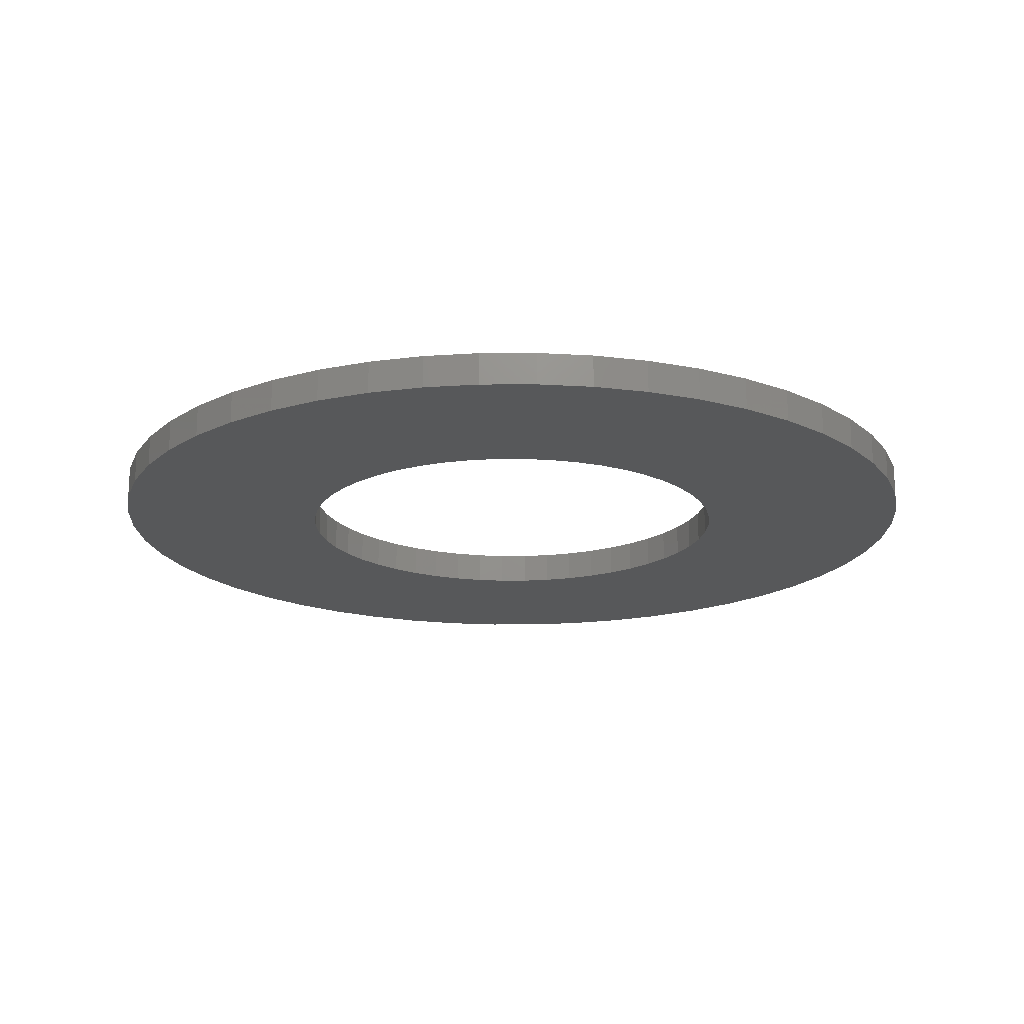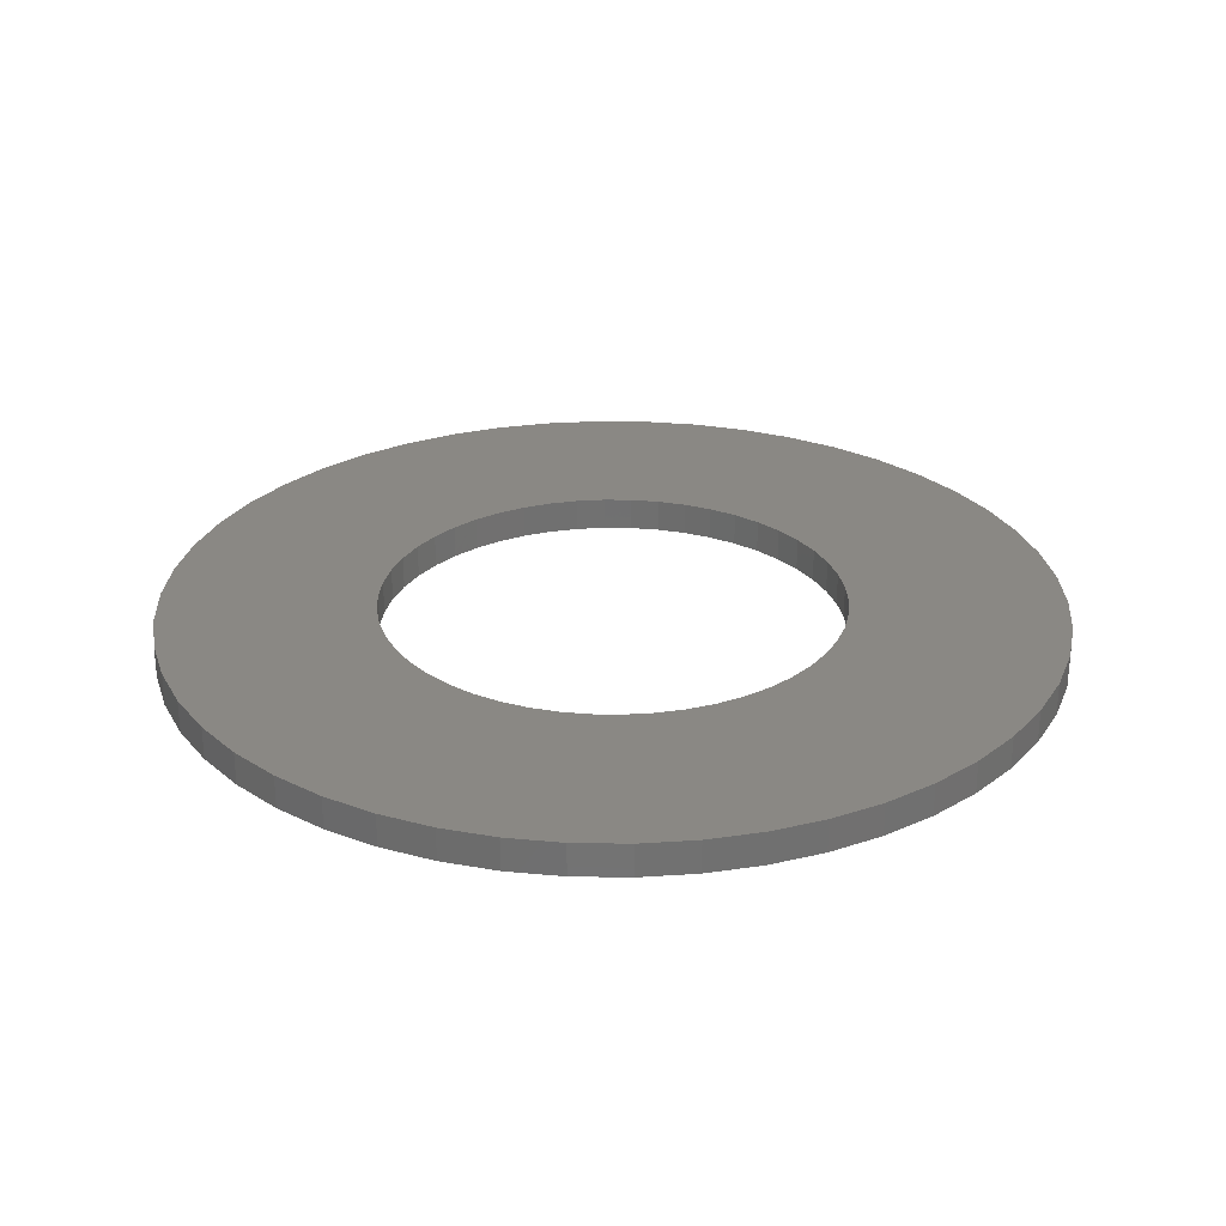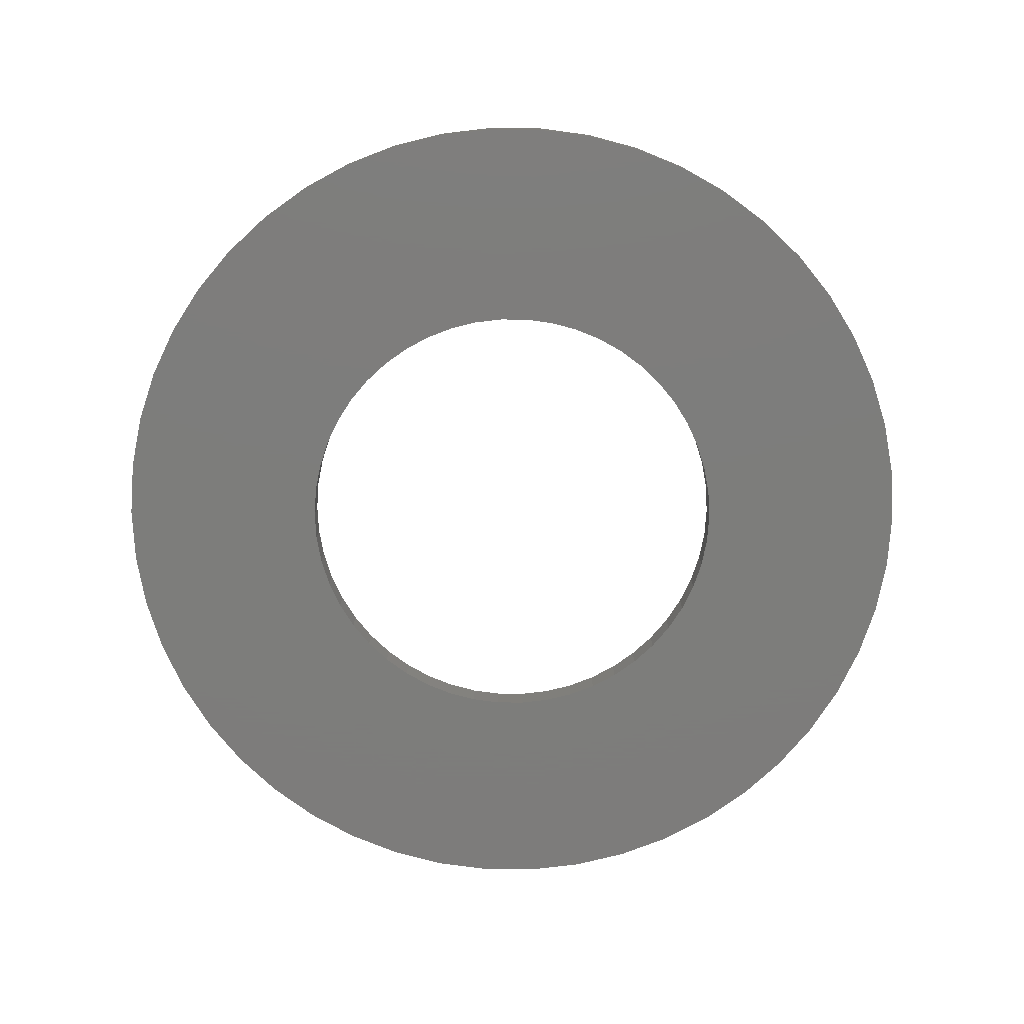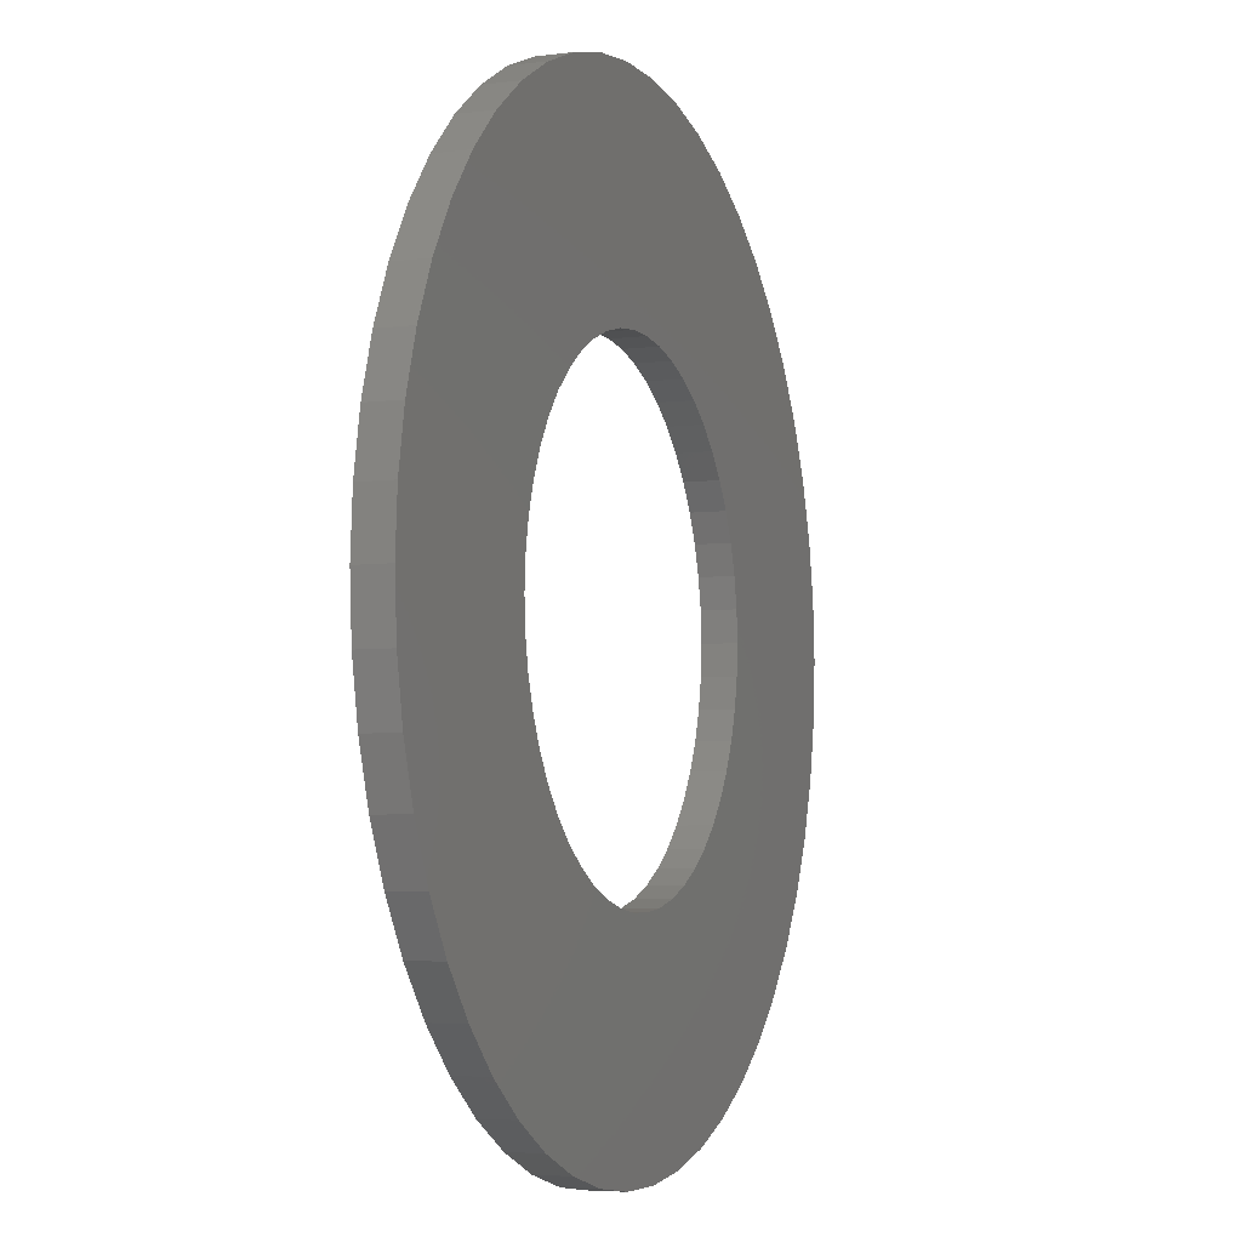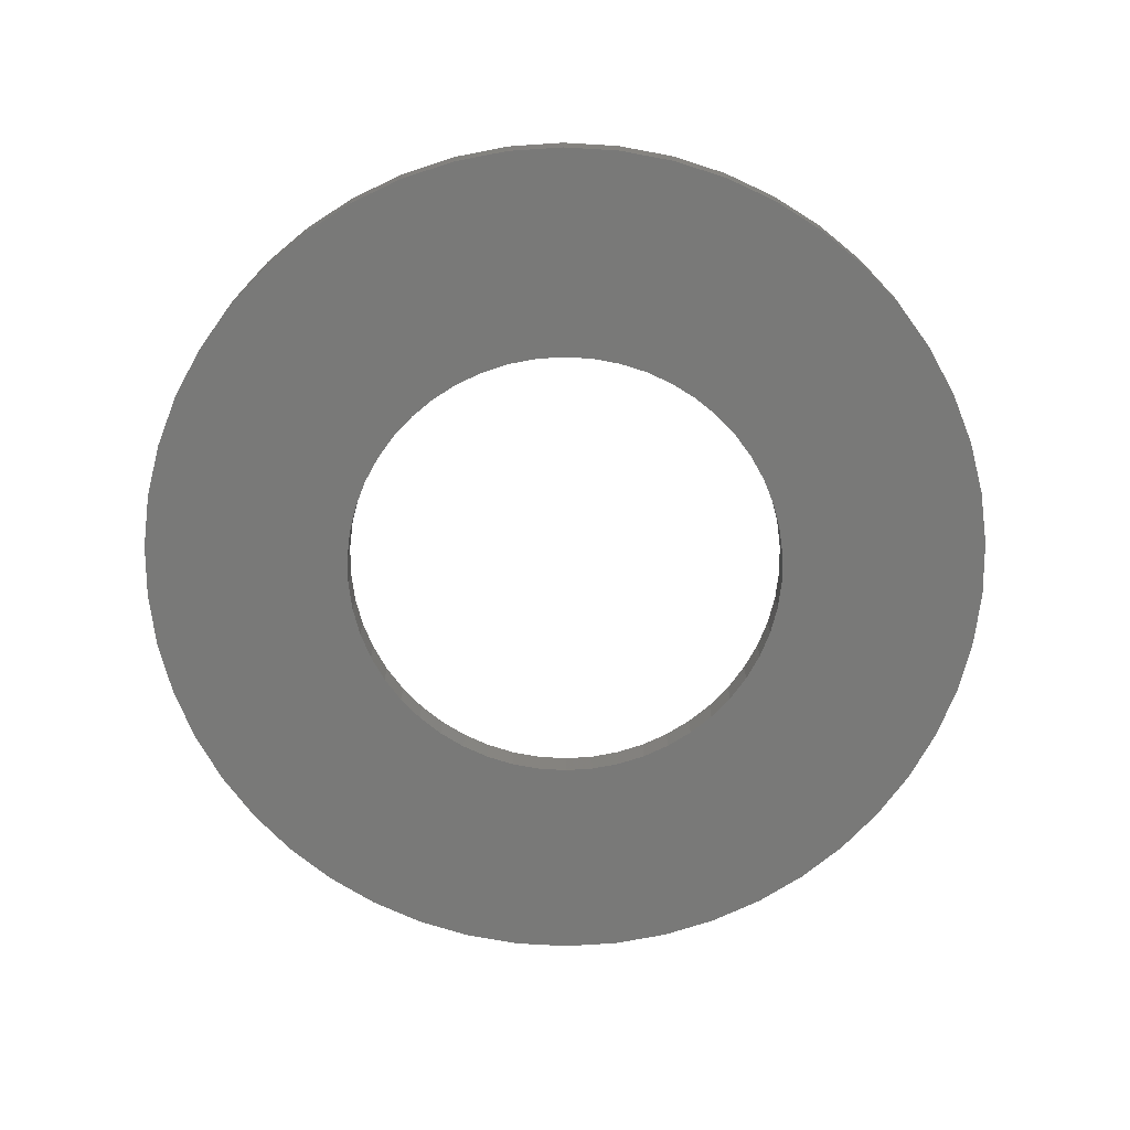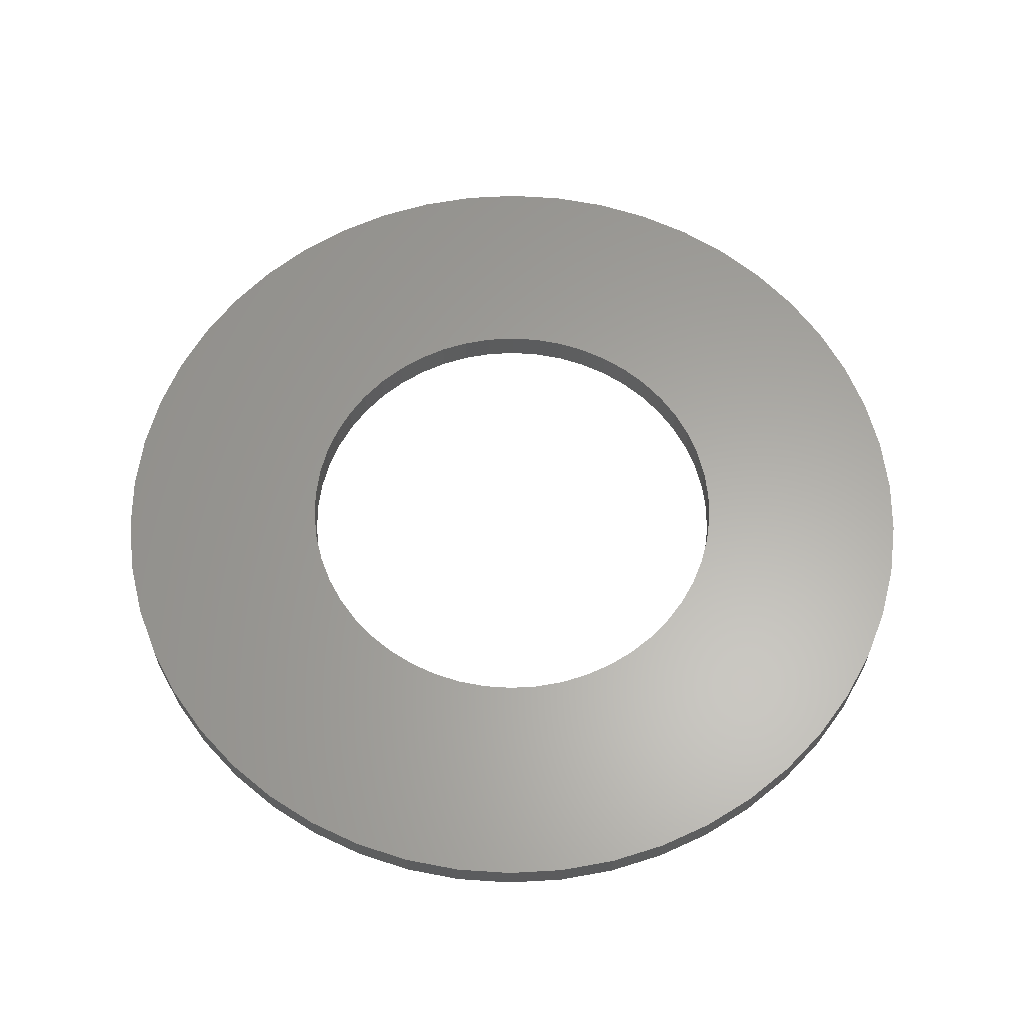
<metadata>
{"format":"stl","ext":"stl","renderer":"f3d","projection":"perspective","resolution":1024,"background":"white","views":[{"elev":-18.3,"azim":86.9,"up":"+Z"},{"elev":27.3,"azim":80.5,"up":"+Z"},{"elev":-76.5,"azim":165.1,"up":"+Z"},{"elev":-5.2,"azim":111.6,"up":"+Y"},{"elev":-71.6,"azim":140.6,"up":"+Z"},{"elev":62.3,"azim":-39.3,"up":"+Z"}]}
</metadata>
<code>
# stl→obj: 200 verts, 400 faces
v 13.5 0 0.5
v 13.39 1.692 -0.5
v 13.39 1.692 0.5
v 13.5 0 -0.5
v -13.5 0 -0.5
v -13.39 1.692 0.5
v -13.39 1.692 -0.5
v -13.5 0 0.5
v 0.8477 13.47 -0.5
v -0.8477 13.47 0.5
v 0.8477 13.47 0.5
v -0.8477 13.47 -0.5
v -0.8477 -13.47 -0.5
v 0.8477 -13.47 0.5
v -0.8477 -13.47 0.5
v 0.8477 -13.47 -0.5
v 9.841 9.241 -0.5
v 8.605 10.4 0.5
v 9.841 9.241 0.5
v 8.605 10.4 -0.5
v -8.605 10.4 -0.5
v -9.841 9.241 0.5
v -8.605 10.4 0.5
v -9.841 9.241 -0.5
v -4.172 12.84 -0.5
v -5.748 12.22 0.5
v -4.172 12.84 0.5
v -5.748 12.22 -0.5
v 12.55 -4.97 0.5
v 13.08 -3.357 -0.5
v 13.08 -3.357 0.5
v 12.55 -4.97 -0.5
v 12.55 4.97 0.5
v 11.83 6.504 -0.5
v 11.83 6.504 0.5
v 12.55 4.97 -0.5
v 13.08 3.357 -0.5
v 13.08 3.357 0.5
v 10.92 7.935 -0.5
v 10.92 7.935 0.5
v 5.748 12.22 -0.5
v 4.172 12.84 0.5
v 5.748 12.22 0.5
v 4.172 12.84 -0.5
v 2.53 13.26 0.5
v 2.53 13.26 -0.5
v 7.234 11.4 -0.5
v 7.234 11.4 0.5
v -12.55 4.97 -0.5
v -11.83 6.504 0.5
v -11.83 6.504 -0.5
v -12.55 4.97 0.5
v -13.08 3.357 -0.5
v -13.08 3.357 0.5
v -2.53 13.26 -0.5
v -2.53 13.26 0.5
v 2.53 -13.26 0.5
v 2.53 -13.26 -0.5
v -10.92 7.935 0.5
v -10.92 7.935 -0.5
v 7 0 0.5
v 6.945 0.8773 0.5
v 13.39 -1.692 0.5
v 6.78 1.741 0.5
v 6.945 -0.8773 0.5
v 6.508 2.577 0.5
v 6.134 3.372 0.5
v 6.78 -1.741 0.5
v 5.663 4.114 0.5
v 5.103 4.792 0.5
v 6.508 -2.577 0.5
v 4.462 5.394 0.5
v 11.83 -6.504 0.5
v 6.134 -3.372 0.5
v 3.751 5.91 0.5
v 2.98 6.334 0.5
v 2.163 6.657 0.5
v 1.312 6.876 0.5
v 0.4395 6.986 0.5
v -0.4395 6.986 0.5
v -1.312 6.876 0.5
v -2.163 6.657 0.5
v -2.98 6.334 0.5
v -3.751 5.91 0.5
v -7.234 11.4 0.5
v -4.462 5.394 0.5
v -5.103 4.792 0.5
v -5.663 4.114 0.5
v -6.134 3.372 0.5
v 10.92 -7.935 0.5
v 5.663 -4.114 0.5
v 9.841 -9.241 0.5
v 5.103 -4.792 0.5
v 8.605 -10.4 0.5
v 4.462 -5.394 0.5
v 7.234 -11.4 0.5
v 3.751 -5.91 0.5
v 5.748 -12.22 0.5
v 2.98 -6.334 0.5
v 4.172 -12.84 0.5
v 2.163 -6.657 0.5
v 1.312 -6.876 0.5
v 0.4395 -6.986 0.5
v -0.4395 -6.986 0.5
v -1.312 -6.876 0.5
v -2.53 -13.26 0.5
v -2.163 -6.657 0.5
v -4.172 -12.84 0.5
v -2.98 -6.334 0.5
v -5.748 -12.22 0.5
v -3.751 -5.91 0.5
v -7.234 -11.4 0.5
v -4.462 -5.394 0.5
v -8.605 -10.4 0.5
v -5.103 -4.792 0.5
v -9.841 -9.241 0.5
v -5.663 -4.114 0.5
v -10.92 -7.935 0.5
v -6.134 -3.372 0.5
v -11.83 -6.504 0.5
v -6.508 -2.577 0.5
v -12.55 -4.97 0.5
v -6.78 -1.741 0.5
v -13.08 -3.357 0.5
v -6.945 -0.8773 0.5
v -13.39 -1.692 0.5
v -7 0 0.5
v -6.508 2.577 0.5
v -6.78 1.741 0.5
v -6.945 0.8773 0.5
v -7.234 11.4 -0.5
v 13.39 -1.692 -0.5
v 10.92 -7.935 -0.5
v 9.841 -9.241 -0.5
v 11.83 -6.504 -0.5
v 7 0 -0.5
v 6.945 -0.8773 -0.5
v 6.78 -1.741 -0.5
v 6.945 0.8773 -0.5
v 6.508 -2.577 -0.5
v 6.134 -3.372 -0.5
v 6.78 1.741 -0.5
v 5.663 -4.114 -0.5
v 5.103 -4.792 -0.5
v 8.605 -10.4 -0.5
v 6.508 2.577 -0.5
v 4.462 -5.394 -0.5
v 7.234 -11.4 -0.5
v 6.134 3.372 -0.5
v 3.751 -5.91 -0.5
v 5.748 -12.22 -0.5
v 2.98 -6.334 -0.5
v 4.172 -12.84 -0.5
v 2.163 -6.657 -0.5
v 1.312 -6.876 -0.5
v 0.4395 -6.986 -0.5
v -0.4395 -6.986 -0.5
v -1.312 -6.876 -0.5
v -2.53 -13.26 -0.5
v -2.163 -6.657 -0.5
v -4.172 -12.84 -0.5
v -2.98 -6.334 -0.5
v -5.748 -12.22 -0.5
v -3.751 -5.91 -0.5
v -7.234 -11.4 -0.5
v -4.462 -5.394 -0.5
v -8.605 -10.4 -0.5
v -5.103 -4.792 -0.5
v -9.841 -9.241 -0.5
v -5.663 -4.114 -0.5
v -10.92 -7.935 -0.5
v -11.83 -6.504 -0.5
v -6.134 -3.372 -0.5
v 5.663 4.114 -0.5
v 5.103 4.792 -0.5
v 4.462 5.394 -0.5
v 3.751 5.91 -0.5
v 2.98 6.334 -0.5
v 2.163 6.657 -0.5
v 1.312 6.876 -0.5
v 0.4395 6.986 -0.5
v -0.4395 6.986 -0.5
v -1.312 6.876 -0.5
v -2.163 6.657 -0.5
v -2.98 6.334 -0.5
v -3.751 5.91 -0.5
v -4.462 5.394 -0.5
v -5.103 4.792 -0.5
v -5.663 4.114 -0.5
v -6.134 3.372 -0.5
v -6.508 2.577 -0.5
v -6.78 1.741 -0.5
v -6.945 0.8773 -0.5
v -7 0 -0.5
v -6.508 -2.577 -0.5
v -12.55 -4.97 -0.5
v -6.78 -1.741 -0.5
v -13.08 -3.357 -0.5
v -6.945 -0.8773 -0.5
v -13.39 -1.692 -0.5
f 1 2 3
f 2 1 4
f 5 6 7
f 6 5 8
f 9 10 11
f 10 9 12
f 13 14 15
f 14 13 16
f 17 18 19
f 18 17 20
f 21 22 23
f 22 21 24
f 25 26 27
f 26 25 28
f 29 30 31
f 30 29 32
f 33 34 35
f 34 33 36
f 3 37 38
f 37 3 2
f 35 39 40
f 39 35 34
f 41 42 43
f 42 41 44
f 44 45 42
f 45 44 46
f 47 43 48
f 43 47 41
f 49 50 51
f 50 49 52
f 53 52 49
f 52 53 54
f 55 27 56
f 27 55 25
f 16 57 14
f 57 16 58
f 38 36 33
f 36 38 37
f 40 17 19
f 17 40 39
f 46 11 45
f 11 46 9
f 20 48 18
f 48 20 47
f 51 59 60
f 59 51 50
f 60 22 24
f 22 60 59
f 7 54 53
f 54 7 6
f 61 1 3
f 62 3 38
f 1 61 63
f 64 38 33
f 65 63 61
f 66 33 35
f 63 65 31
f 67 35 40
f 68 31 65
f 69 40 19
f 31 68 29
f 70 19 18
f 71 29 68
f 72 18 48
f 29 71 73
f 74 73 71
f 3 62 61
f 38 64 62
f 33 66 64
f 35 67 66
f 75 48 43
f 40 69 67
f 19 70 69
f 18 72 70
f 76 43 42
f 48 75 72
f 43 76 75
f 77 42 45
f 42 77 76
f 45 78 77
f 11 78 45
f 11 79 78
f 11 80 79
f 10 80 11
f 10 81 80
f 56 81 10
f 81 56 82
f 27 82 56
f 82 27 83
f 26 83 27
f 83 26 84
f 85 84 26
f 84 85 86
f 23 86 85
f 86 23 87
f 22 87 23
f 87 22 88
f 59 88 22
f 50 89 59
f 88 59 89
f 73 74 90
f 91 90 74
f 90 91 92
f 93 92 91
f 92 93 94
f 95 94 93
f 94 95 96
f 97 96 95
f 96 97 98
f 99 98 97
f 98 99 100
f 101 100 99
f 100 101 57
f 102 57 101
f 102 14 57
f 103 14 102
f 104 14 103
f 104 15 14
f 105 15 104
f 106 105 107
f 105 106 15
f 108 107 109
f 110 109 111
f 107 108 106
f 112 111 113
f 114 113 115
f 116 115 117
f 109 110 108
f 118 117 119
f 120 119 121
f 122 121 123
f 124 123 125
f 111 112 110
f 126 125 127
f 89 50 128
f 52 128 50
f 113 114 112
f 128 52 129
f 115 116 114
f 54 129 52
f 117 118 116
f 129 54 130
f 119 120 118
f 6 130 54
f 121 122 120
f 130 6 127
f 123 124 122
f 8 127 6
f 125 126 124
f 127 8 126
f 28 85 26
f 85 28 131
f 131 23 85
f 23 131 21
f 12 56 10
f 56 12 55
f 63 4 1
f 4 63 132
f 92 133 90
f 133 92 134
f 73 32 29
f 32 73 135
f 31 132 63
f 132 31 30
f 136 4 132
f 137 132 30
f 4 136 2
f 138 30 32
f 139 2 136
f 140 32 135
f 2 139 37
f 141 135 133
f 142 37 139
f 143 133 134
f 37 142 36
f 144 134 145
f 146 36 142
f 147 145 148
f 36 146 34
f 149 34 146
f 132 137 136
f 30 138 137
f 32 140 138
f 135 141 140
f 150 148 151
f 133 143 141
f 134 144 143
f 145 147 144
f 152 151 153
f 148 150 147
f 151 152 150
f 154 153 58
f 153 154 152
f 58 155 154
f 16 155 58
f 16 156 155
f 16 157 156
f 13 157 16
f 13 158 157
f 159 158 13
f 158 159 160
f 161 160 159
f 160 161 162
f 163 162 161
f 162 163 164
f 165 164 163
f 164 165 166
f 167 166 165
f 166 167 168
f 169 168 167
f 168 169 170
f 171 170 169
f 172 173 171
f 170 171 173
f 34 149 39
f 174 39 149
f 39 174 17
f 175 17 174
f 17 175 20
f 176 20 175
f 20 176 47
f 177 47 176
f 47 177 41
f 178 41 177
f 41 178 44
f 179 44 178
f 44 179 46
f 180 46 179
f 180 9 46
f 181 9 180
f 182 9 181
f 182 12 9
f 183 12 182
f 55 183 184
f 183 55 12
f 25 184 185
f 28 185 186
f 184 25 55
f 131 186 187
f 21 187 188
f 24 188 189
f 185 28 25
f 60 189 190
f 51 190 191
f 49 191 192
f 53 192 193
f 186 131 28
f 7 193 194
f 173 172 195
f 196 195 172
f 187 21 131
f 195 196 197
f 188 24 21
f 198 197 196
f 189 60 24
f 197 198 199
f 190 51 60
f 200 199 198
f 191 49 51
f 199 200 194
f 192 53 49
f 5 194 200
f 193 7 53
f 194 5 7
f 151 96 98
f 96 151 148
f 145 92 94
f 92 145 134
f 90 135 73
f 135 90 133
f 161 106 108
f 106 161 159
f 169 118 171
f 118 169 116
f 171 120 172
f 120 171 118
f 196 124 198
f 124 196 122
f 153 98 100
f 98 153 151
f 58 100 57
f 100 58 153
f 159 15 106
f 15 159 13
f 163 108 110
f 108 163 161
f 169 114 116
f 114 169 167
f 172 122 196
f 122 172 120
f 198 126 200
f 126 198 124
f 200 8 5
f 8 200 126
f 148 94 96
f 94 148 145
f 165 110 112
f 110 165 163
f 167 112 114
f 112 167 165
f 136 62 139
f 62 136 61
f 127 193 130
f 193 127 194
f 182 79 80
f 79 182 181
f 156 104 103
f 104 156 157
f 176 70 72
f 70 176 175
f 188 86 87
f 86 188 187
f 185 82 83
f 82 185 184
f 146 67 149
f 67 146 66
f 139 64 142
f 64 139 62
f 179 76 77
f 76 179 178
f 178 75 76
f 75 178 177
f 128 190 89
f 190 128 191
f 129 191 128
f 191 129 192
f 184 81 82
f 81 184 183
f 155 103 102
f 103 155 156
f 142 66 146
f 66 142 64
f 174 70 175
f 70 174 69
f 149 69 174
f 69 149 67
f 180 77 78
f 77 180 179
f 181 78 79
f 78 181 180
f 177 72 75
f 72 177 176
f 89 189 88
f 189 89 190
f 88 188 87
f 188 88 189
f 130 192 129
f 192 130 193
f 186 83 84
f 83 186 185
f 187 84 86
f 84 187 186
f 183 80 81
f 80 183 182
f 137 61 136
f 61 137 65
f 141 71 140
f 71 141 74
f 166 115 113
f 115 166 168
f 119 195 121
f 195 119 173
f 117 173 119
f 173 117 170
f 150 99 97
f 99 150 152
f 140 68 138
f 68 140 71
f 144 91 143
f 91 144 93
f 115 170 117
f 170 115 168
f 121 197 123
f 197 121 195
f 125 194 127
f 194 125 199
f 144 95 93
f 95 144 147
f 152 101 99
f 101 152 154
f 154 102 101
f 102 154 155
f 138 65 137
f 65 138 68
f 143 74 141
f 74 143 91
f 157 105 104
f 105 157 158
f 160 109 107
f 109 160 162
f 164 113 111
f 113 164 166
f 158 107 105
f 107 158 160
f 123 199 125
f 199 123 197
f 147 97 95
f 97 147 150
f 162 111 109
f 111 162 164

</code>
